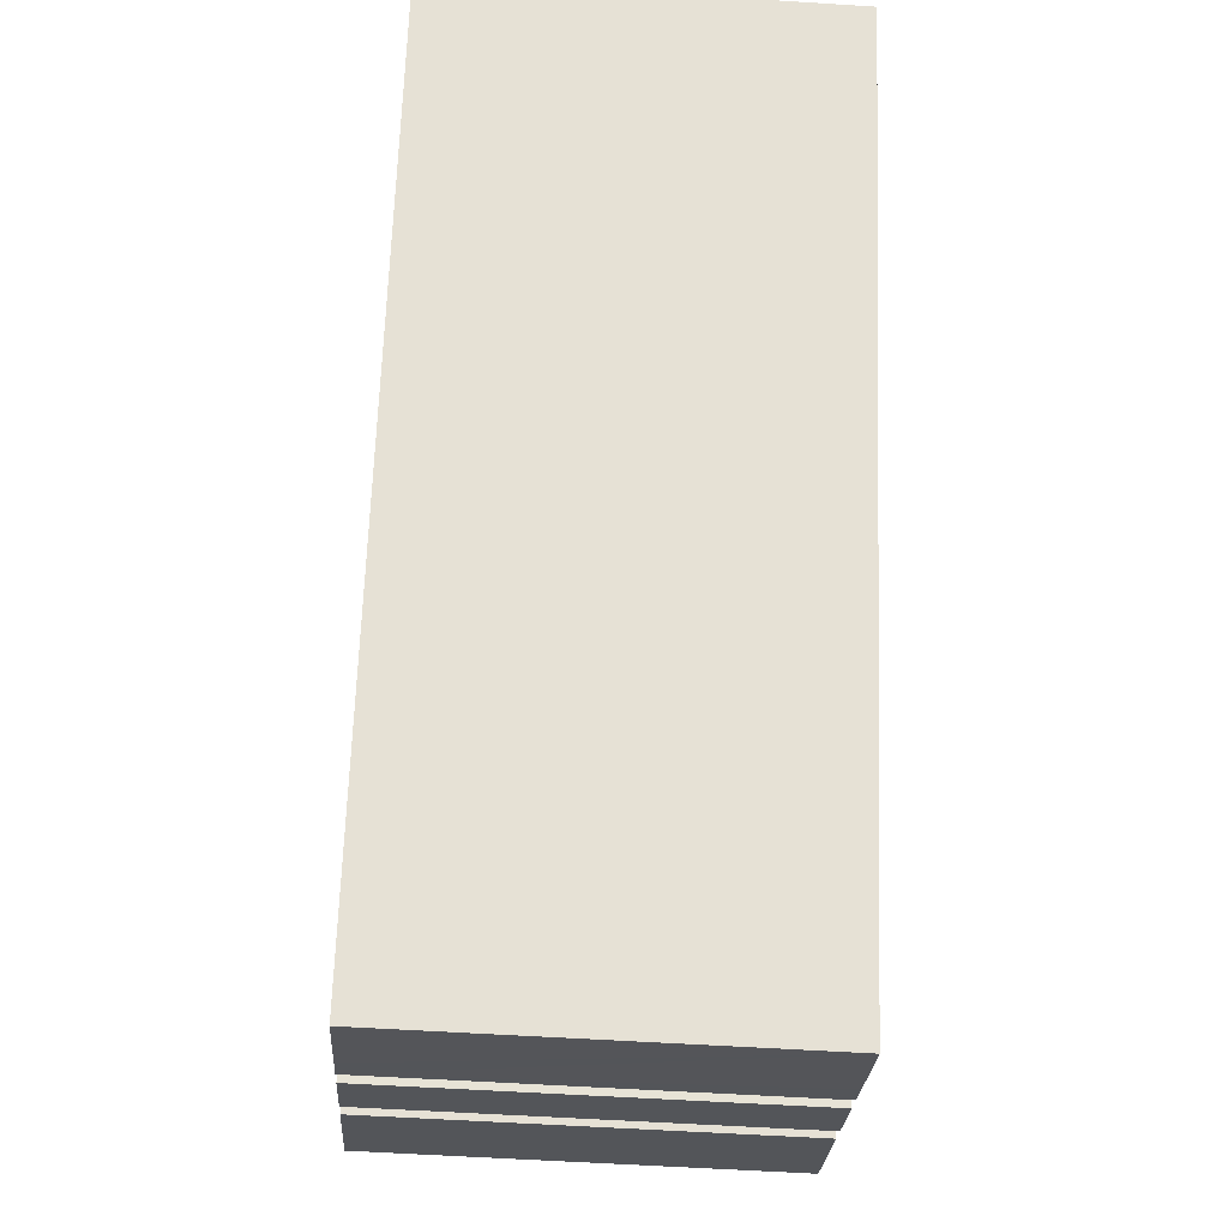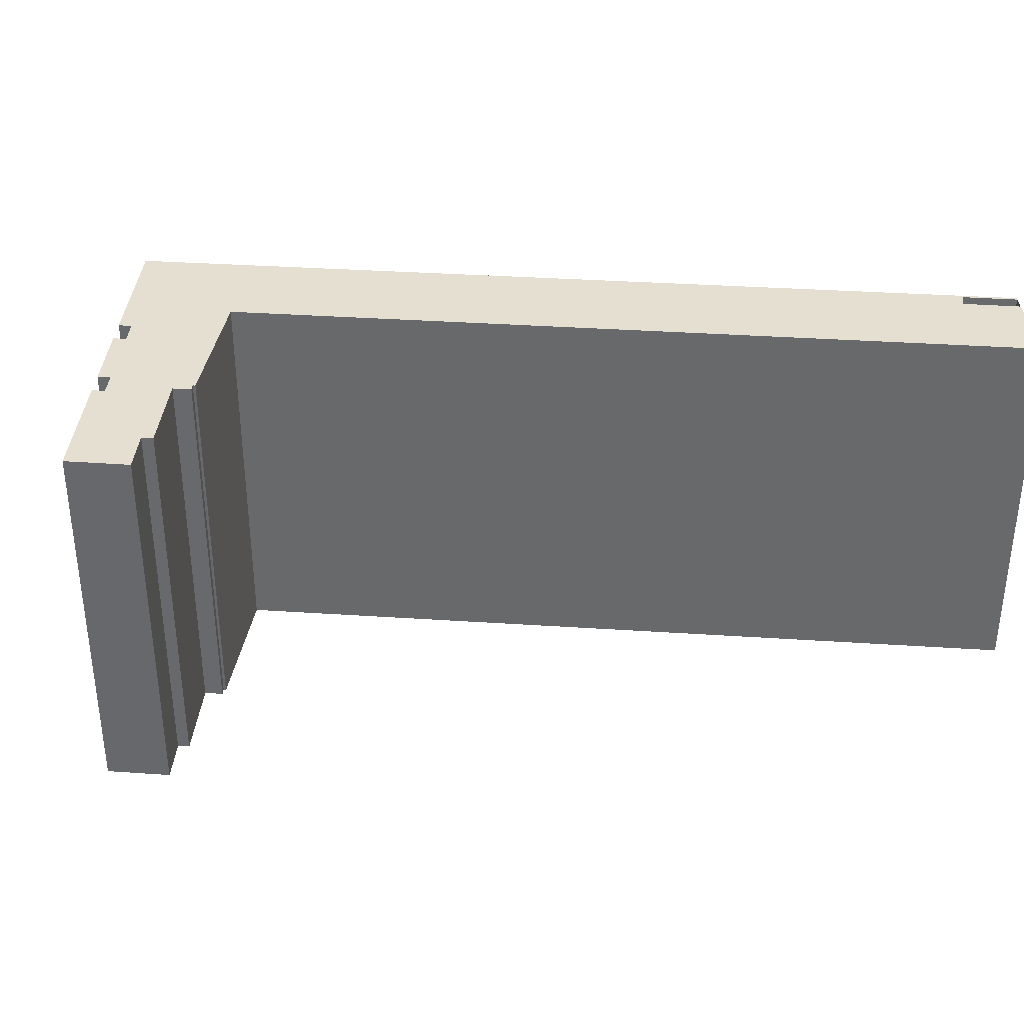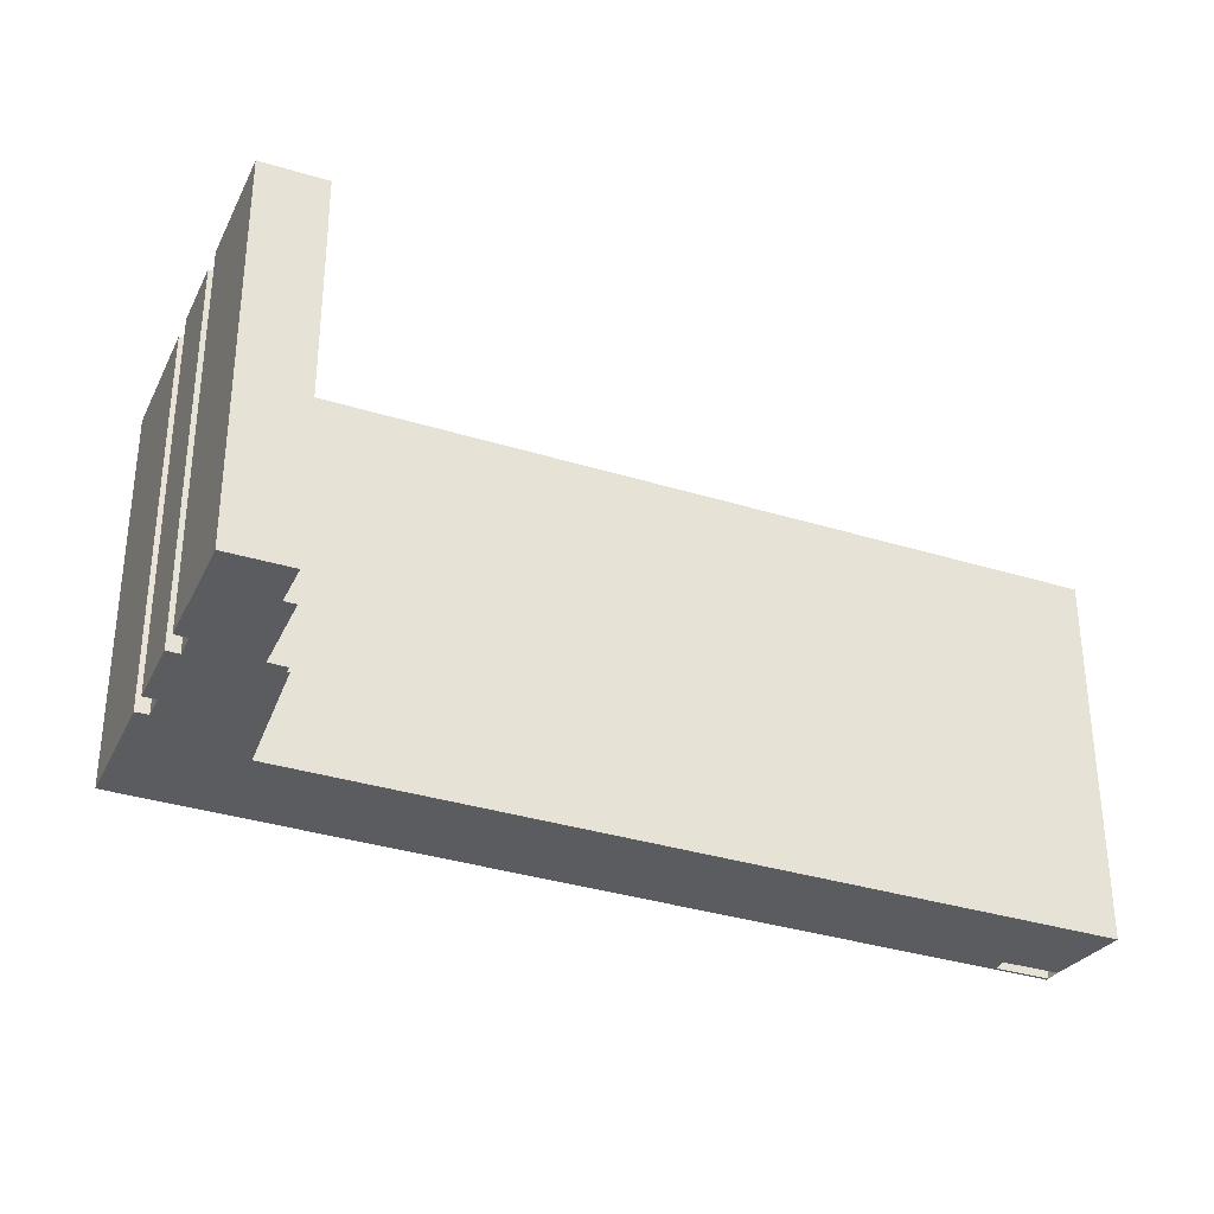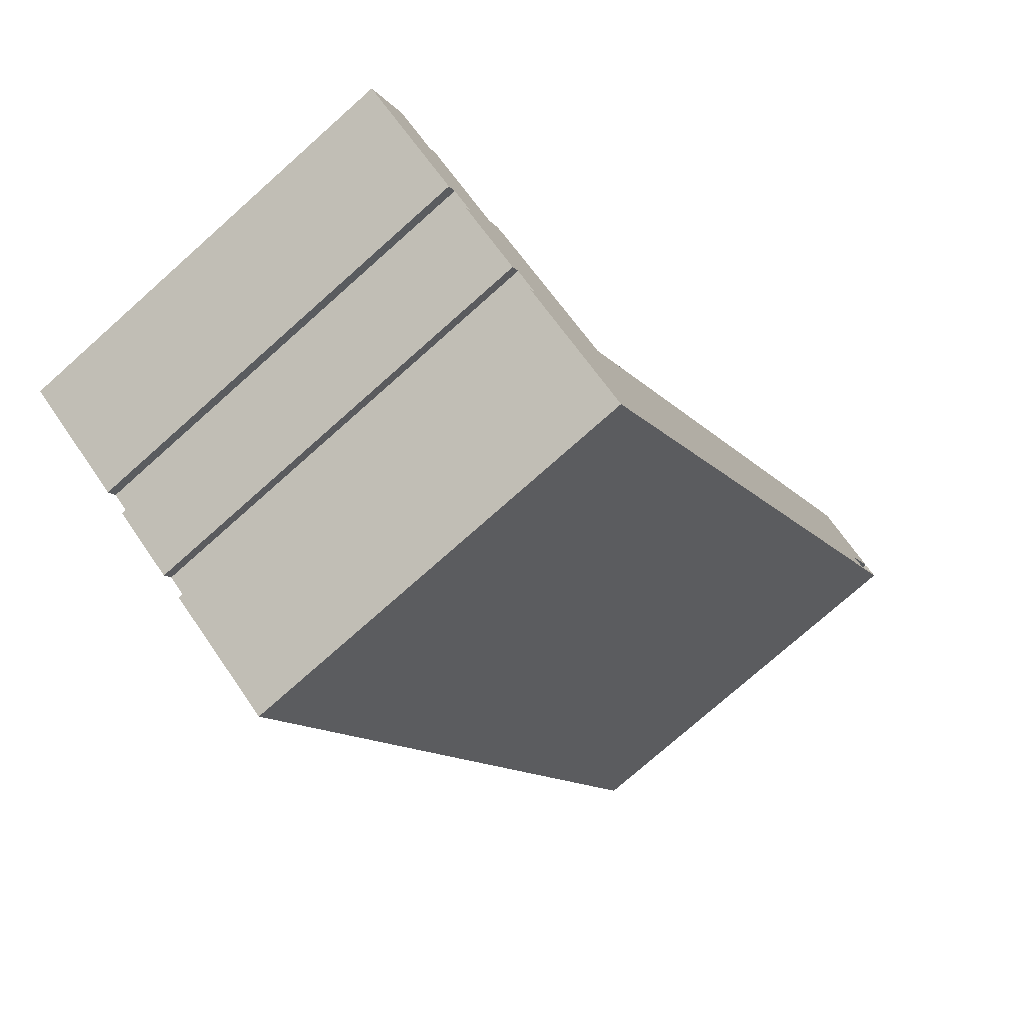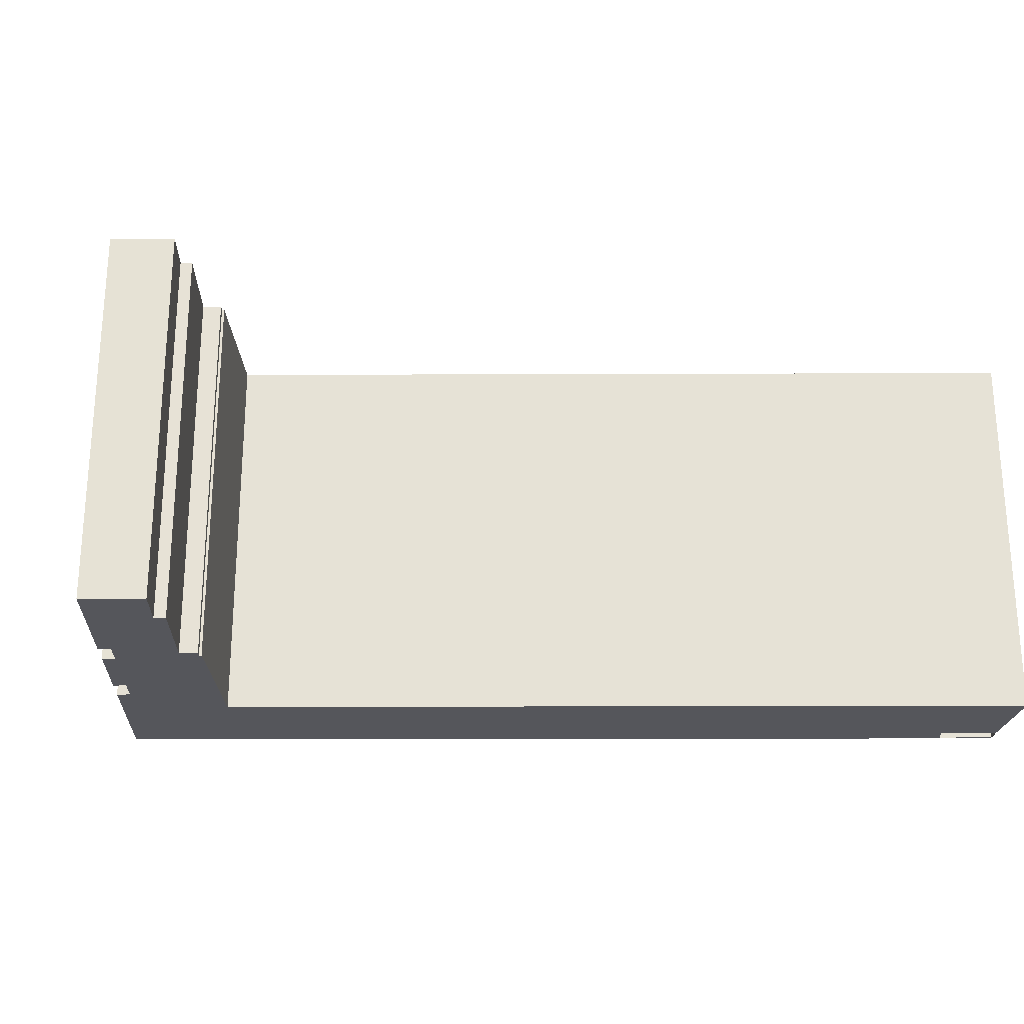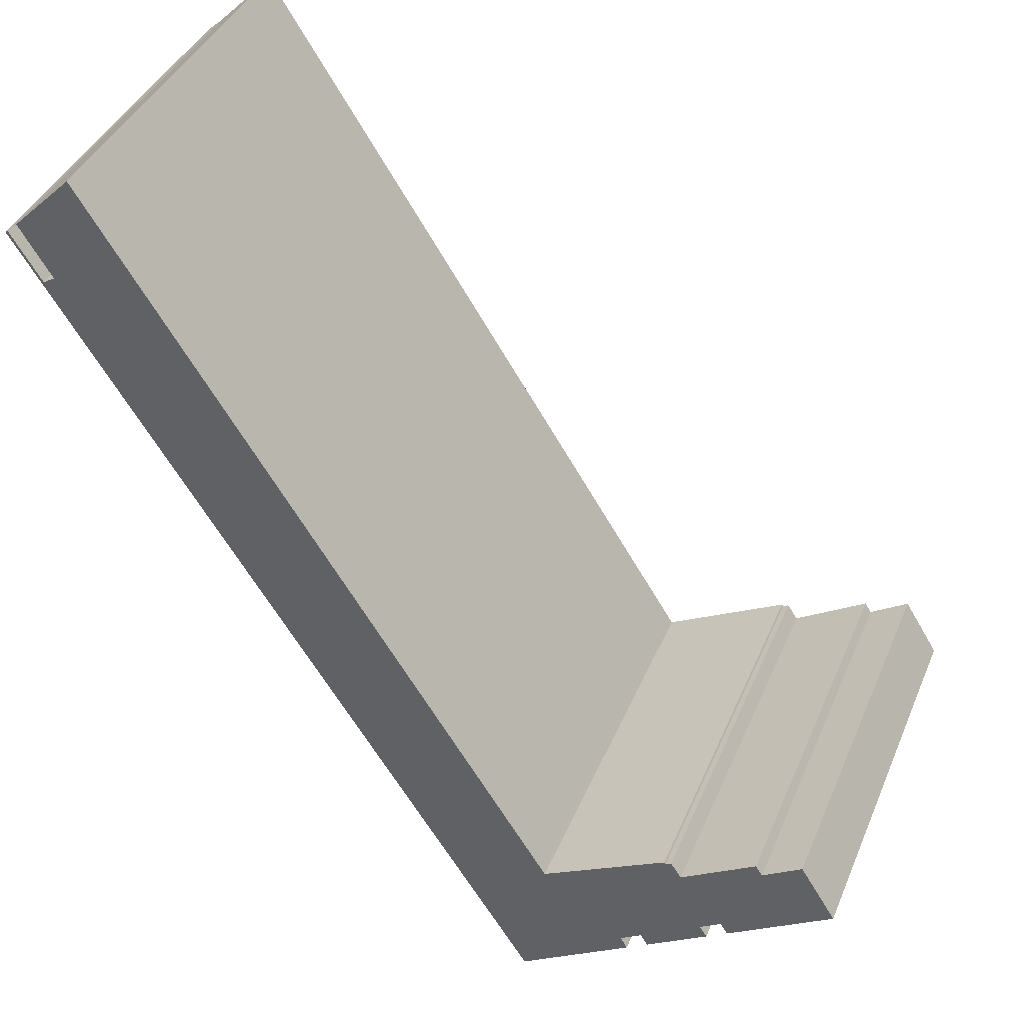
<metadata>
{"format":"obj","ext":"obj","renderer":"f3d","projection":"perspective","resolution":1024,"background":"white","views":[{"elev":-57.0,"azim":86.2,"up":"+Z"},{"elev":36.8,"azim":-52.7,"up":"+Y"},{"elev":-34.9,"azim":-80.0,"up":"+Y"},{"elev":-75.2,"azim":-48.3,"up":"+Z"},{"elev":-26.3,"azim":-57.3,"up":"+Y"},{"elev":39.8,"azim":-158.6,"up":"+Z"}]}
</metadata>
<code>
v  8.321 14.45 -5.334
v  7.6 14.45 -4.301
v  11.2 14.45 -7.171
v  7.353 14.45 -4.715
v  7.593 14.45 -4.869
v  6.594 14.45 -4.228
v  4.671 14.45 -2.428
v  6.839 14.45 -3.816
v  4.416 14.45 -2.832
v  11.33 14.45 -7.254
v  29.26 14.45 21.04
v  29.35 14.45 20.98
v  28.17 14.45 19.32
v  27.76 14.45 19.57
v  10.57 14.45 -2.052
v  6.13 14.45 0.371
v  6.082 14.45 0.292
v  5.877 14.45 0.416
v  5.5 14.45 -0.152
v  2.865 14.45 1.5
v  2.629 14.45 1.136
v  1.259 14.45 2.014
v  3.93 14.45 -1.957
v  0 14.45 8.85e-16
v  3.676 14.45 -2.358
v  28.89 14.45 21.37
v  26.77 14.45 23.46
v  7.353 2.887e-16 -4.715
v  7.593 2.981e-16 -4.869
v  8.321 3.266e-16 -5.334
v  11.2 4.391e-16 -7.171
v  11.33 4.442e-16 -7.254
v  7.6 2.634e-16 -4.301
v  6.839 2.337e-16 -3.816
v  6.594 2.589e-16 -4.228
v  4.416 1.734e-16 -2.832
v  4.671 1.487e-16 -2.428
v  3.93 1.198e-16 -1.957
v  3.676 1.444e-16 -2.358
v  0 0 0
v  1.259 -1.233e-16 2.014
v  2.629 -6.956e-17 1.136
v  2.865 -9.185e-17 1.5
v  5.5 9.307e-18 -0.152
v  5.877 -2.547e-17 0.416
v  6.082 -1.788e-17 0.292
v  6.13 -2.272e-17 0.371
v  10.57 1.256e-16 -2.052
v  26.77 -1.437e-15 23.46
v  28.17 -1.183e-15 19.32
v  29.26 -1.288e-15 21.04
v  28.89 -1.309e-15 21.37
v  27.76 -1.198e-15 19.57
v  29.35 -1.285e-15 20.98
v  28.9 14.45 21.36
v  28.9 -1.308e-15 21.36
v  29.27 14.45 21.05
v  29.27 -1.289e-15 21.05
g defaultobject
f 1 2 3
f 2 1 4
f 4 1 5
f 6 7 8
f 7 6 9
f 10 11 12
f 11 10 13
f 13 10 14
f 14 10 15
f 15 10 16
f 16 10 17
f 17 10 18
f 18 10 19
f 19 10 20
f 20 10 21
f 21 10 22
f 22 10 2
f 22 2 7
f 22 7 23
f 22 23 24
f 2 10 3
f 7 2 8
f 24 23 25
f 26 15 27
f 15 26 14
f 5 28 4
f 28 5 1
f 28 1 3
f 28 3 10
f 28 10 29
f 29 10 30
f 30 10 31
f 31 10 32
f 33 8 2
f 8 33 34
f 35 9 6
f 9 35 36
f 37 23 7
f 23 37 38
f 39 24 25
f 24 39 40
f 28 2 4
f 2 28 33
f 36 7 9
f 7 36 37
f 40 22 24
f 22 40 41
f 42 20 21
f 20 42 43
f 44 18 19
f 18 44 45
f 46 16 17
f 16 46 47
f 48 27 15
f 27 48 49
f 50 11 13
f 11 50 51
f 34 6 8
f 6 34 35
f 38 25 23
f 25 38 39
f 52 14 26
f 14 52 53
f 54 10 12
f 10 54 32
f 41 21 22
f 21 41 42
f 43 19 20
f 19 43 44
f 45 17 18
f 17 45 46
f 47 15 16
f 15 47 48
f 49 26 27
f 26 49 52
f 53 13 14
f 13 53 50
f 51 12 11
f 12 51 54
f 49 53 52
f 53 49 48
f 41 37 42
f 37 41 38
f 38 41 40
f 38 40 39
f 43 33 44
f 33 43 34
f 34 43 35
f 35 43 42
f 35 42 37
f 35 37 36
f 51 32 54
f 32 51 50
f 32 50 53
f 32 53 48
f 32 48 47
f 32 47 46
f 32 46 45
f 32 45 31
f 31 45 44
f 31 44 30
f 30 44 33
f 30 33 28
f 30 28 29
f 51 55 11
f 55 51 56
f 56 57 55
f 57 56 58
f 58 11 57
f 11 58 51

</code>
